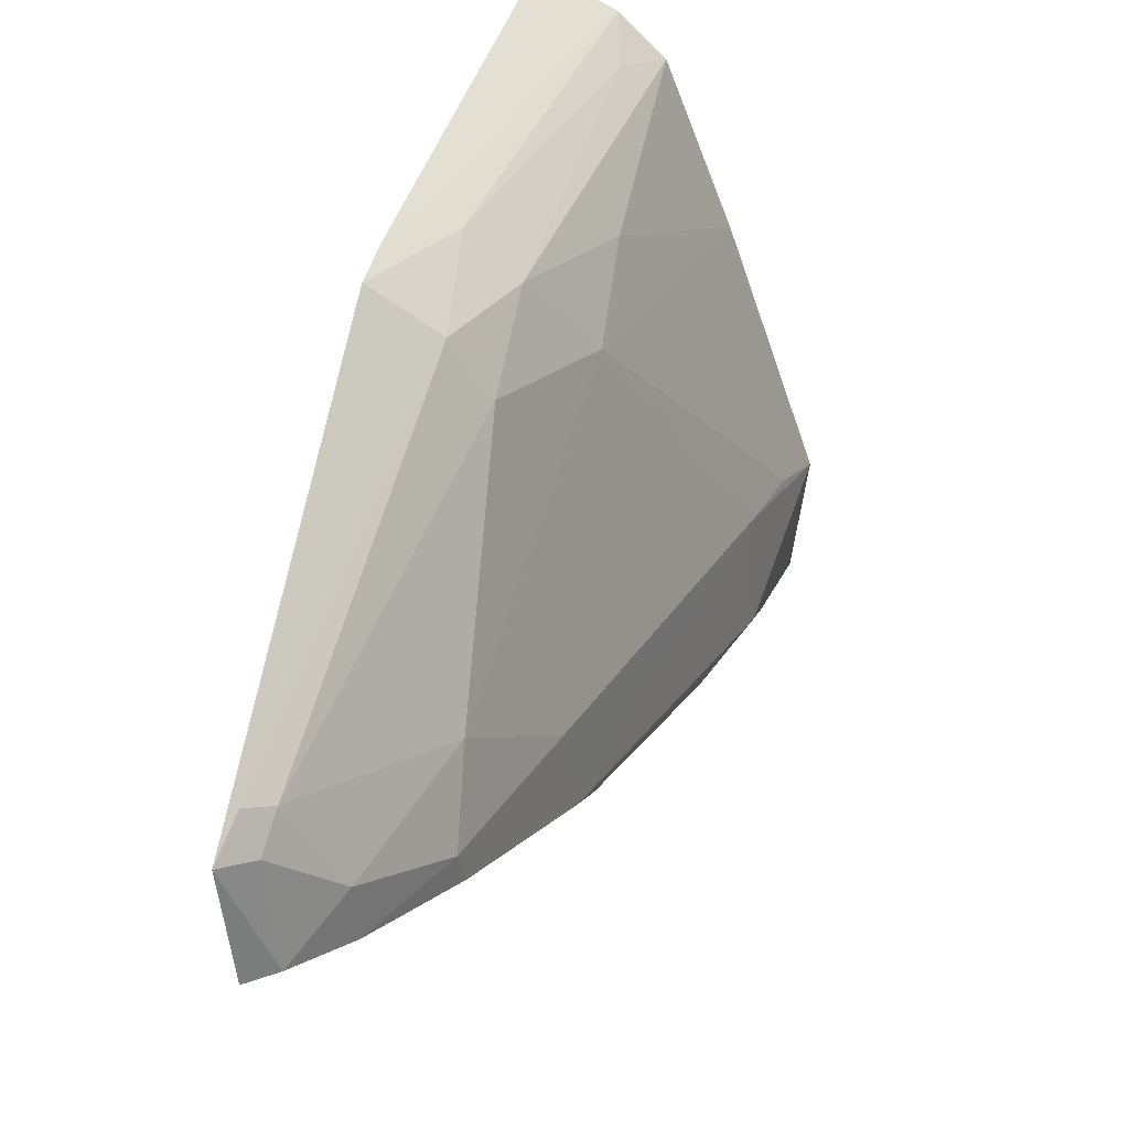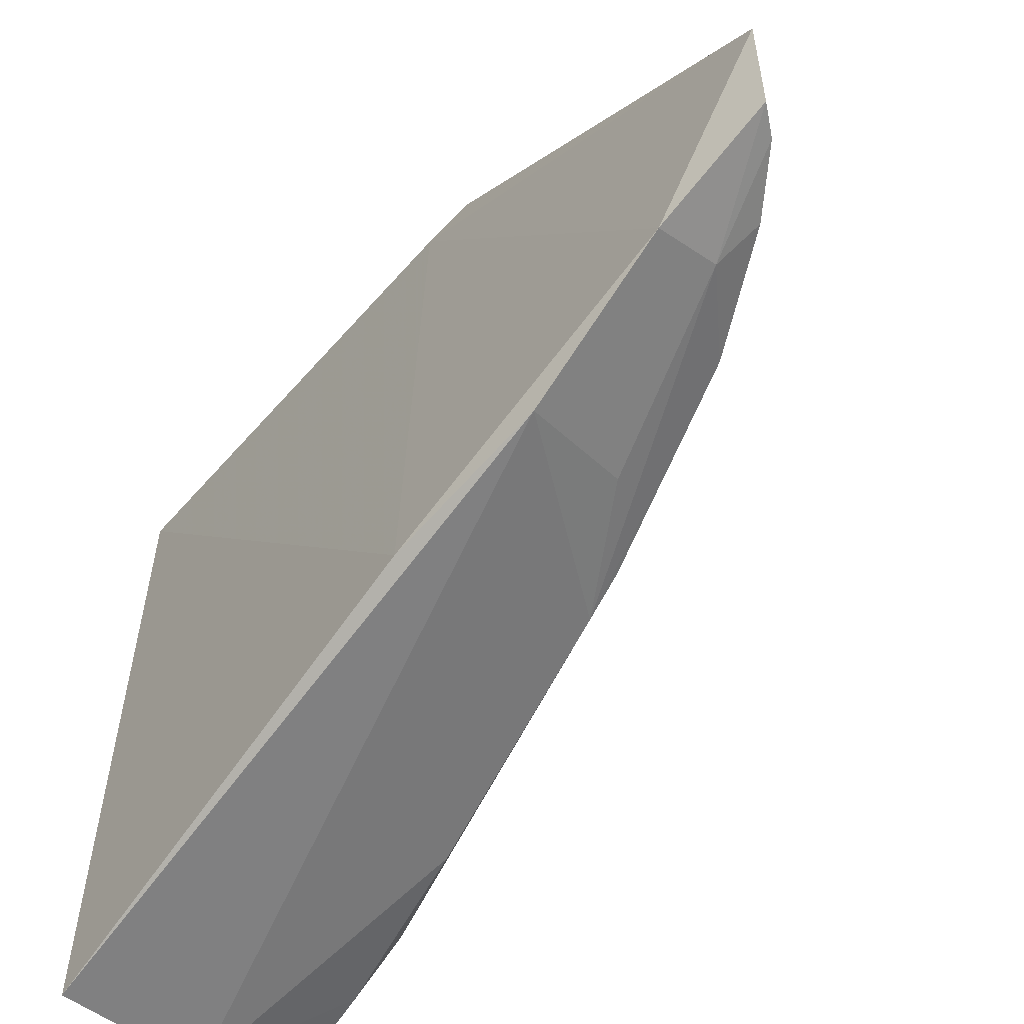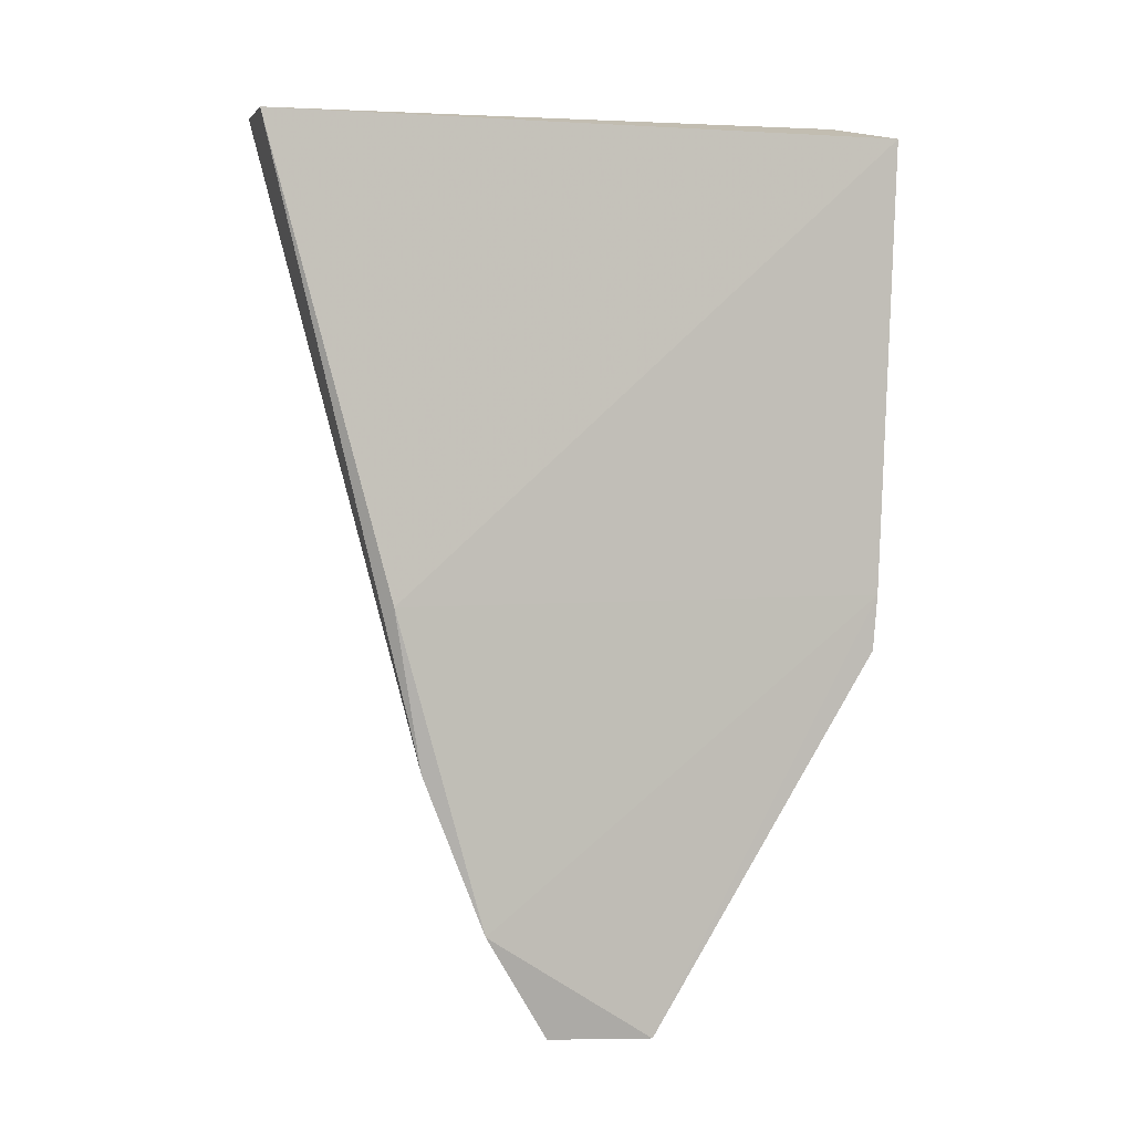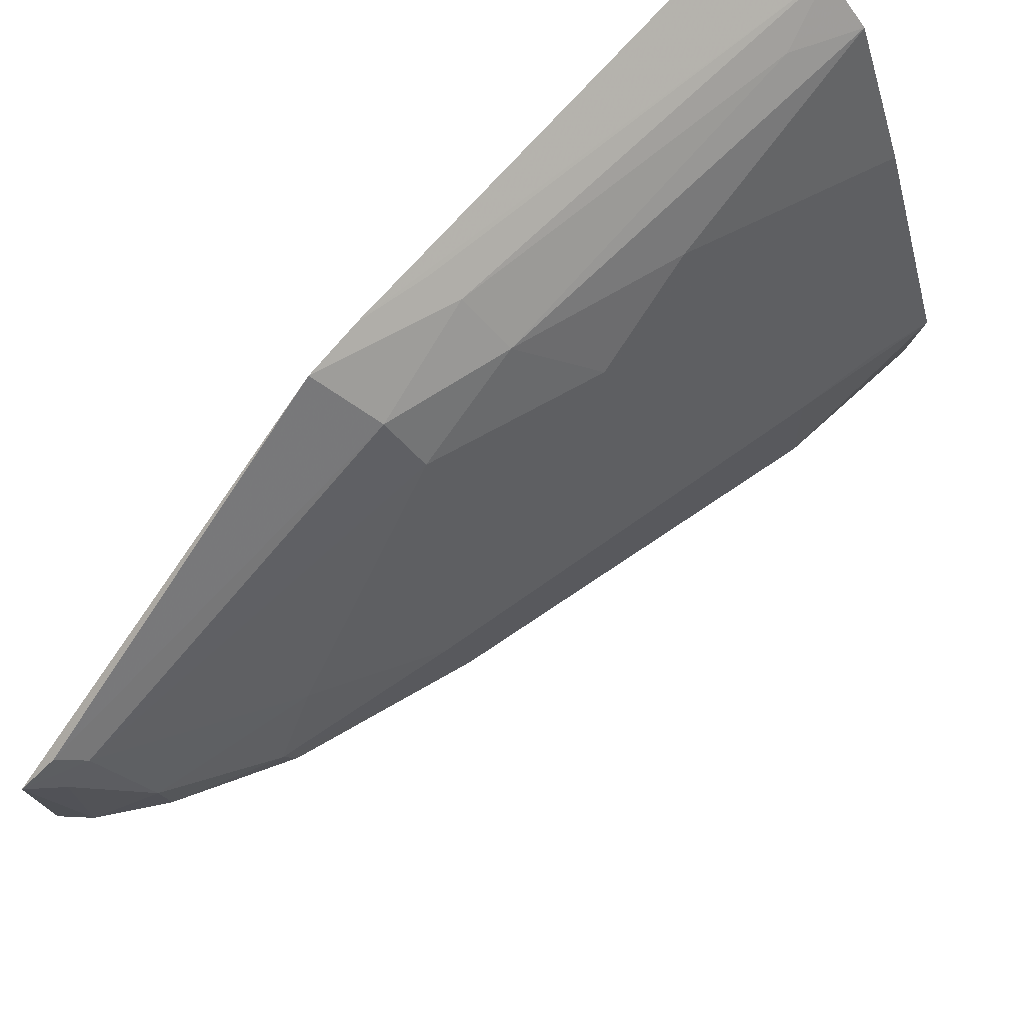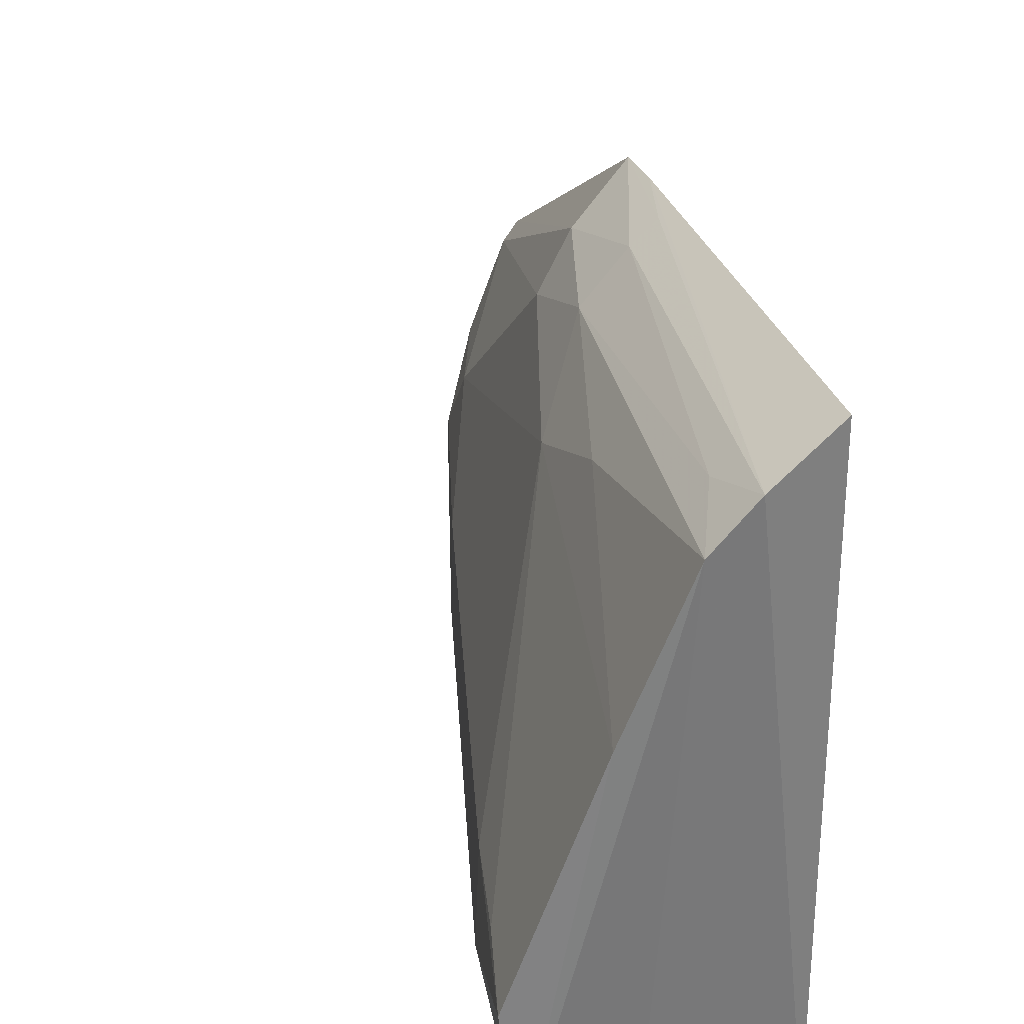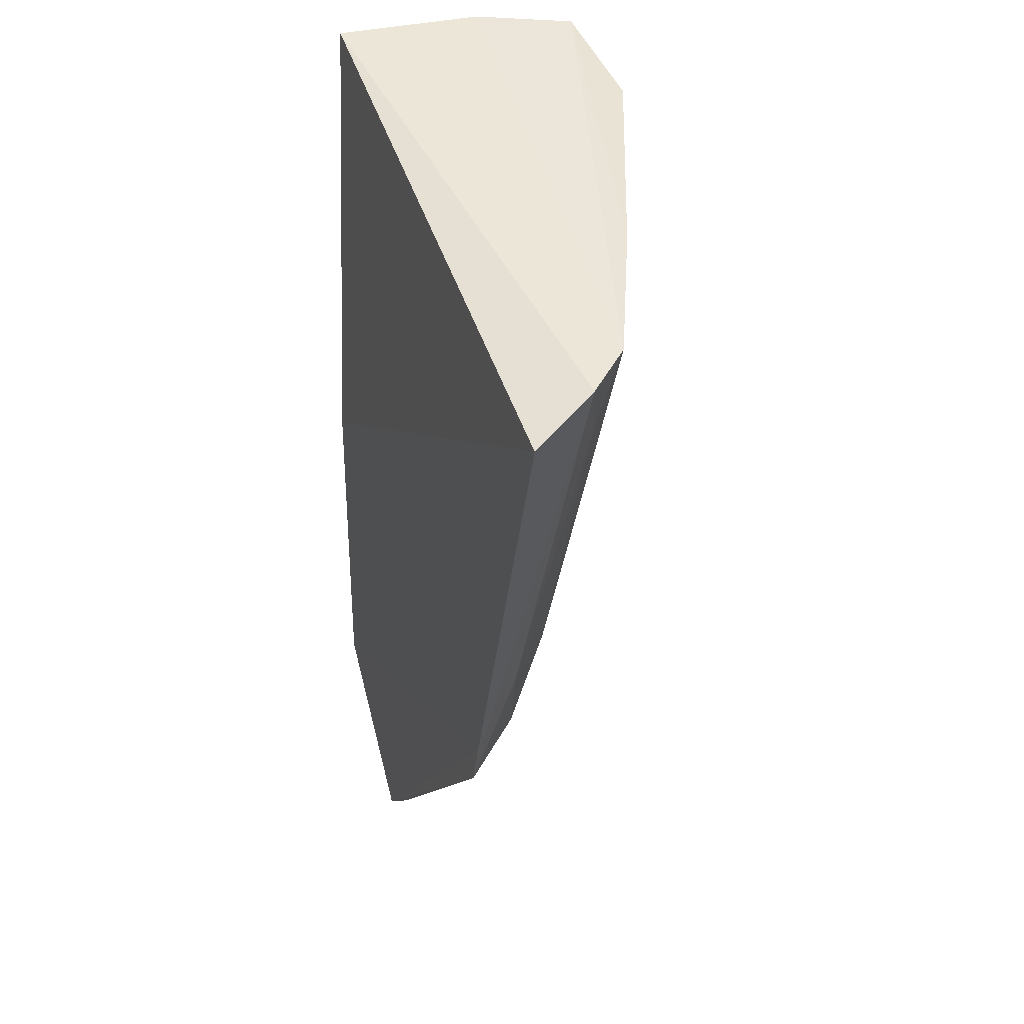
<metadata>
{"format":"obj","ext":"obj","renderer":"f3d","projection":"perspective","resolution":1024,"background":"white","views":[{"elev":33.1,"azim":8.2,"up":"+Z"},{"elev":-55.1,"azim":-44.1,"up":"+Z"},{"elev":6.5,"azim":-108.4,"up":"+Y"},{"elev":71.7,"azim":37.2,"up":"+Z"},{"elev":33.2,"azim":159.7,"up":"+Z"},{"elev":46.8,"azim":-18.2,"up":"+Y"}]}
</metadata>
<code>
v 0.03162 -0.07325 0.05869
v 0.05303 -0.07331 0.01914
v 0.04092 -0.07204 0.05173
v 0.03165 -0.07217 0.0046
v 0.02457 -0.1465 0.03429
v 0.0518 -0.07228 0.009054
v 0.03735 -0.07209 0.05527
v 0.02695 -0.1105 0.01361
v 0.03518 -0.114 0.04647
v 0.04604 -0.07254 0.03883
v 0.04388 -0.07209 0.005933
v 0.03602 -0.1318 0.02296
v 0.02786 -0.1114 0.05558
v 0.04 -0.1003 0.04299
v 0.02657 -0.1239 0.01559
v 0.04999 -0.08624 0.01296
v 0.03556 -0.1289 0.03153
v 0.02481 -0.1369 0.02025
v 0.02753 -0.116 0.05505
v 0.04 -0.0913 0.04691
v 0.04672 -0.09452 0.0123
v 0.04011 -0.119 0.02487
v 0.02737 -0.1422 0.03574
v 0.04152 -0.114 0.01675
v 0.02542 -0.146 0.02554
v 0.03552 -0.1051 0.05005
v 0.03177 -0.1055 0.05382
v 0.05023 -0.0812 0.01053
v 0.04967 -0.08621 0.02187
v 0.03565 -0.1327 0.02549
v 0.02559 -0.1437 0.03655
v 0.03233 -0.1146 0.05096
v 0.03528 -0.1229 0.01788
v 0.04086 -0.1173 0.01812
v 0.0301 -0.1369 0.02202
v 0.02948 -0.1059 0.05534
v 0.0382 -0.07769 0.05338
v 0.0514 -0.0791 0.02105
v 0.03095 -0.1406 0.02895
v 0.03117 -0.1401 0.02466
v 0.02678 -0.1444 0.03356
v 0.02761 -0.1445 0.02554
f 7 3 4
f 7 4 1
f 8 1 4
f 10 6 3
f 10 2 6
f 11 4 3
f 11 3 6
f 13 1 8
f 13 7 1
f 15 8 4
f 15 4 11
f 16 6 2
f 17 14 9
f 18 13 8
f 18 5 13
f 18 8 15
f 19 13 5
f 20 14 10
f 20 10 3
f 21 15 11
f 22 14 17
f 23 17 9
f 24 15 21
f 24 21 16
f 25 5 18
f 26 20 3
f 26 9 14
f 26 14 20
f 28 21 11
f 28 11 6
f 28 6 16
f 28 16 21
f 29 16 2
f 29 14 22
f 30 22 17
f 31 19 5
f 31 5 23
f 32 23 9
f 32 31 23
f 32 19 31
f 32 9 26
f 32 27 19
f 32 26 27
f 33 18 15
f 33 15 24
f 34 12 24
f 34 30 12
f 34 22 30
f 34 24 16
f 34 29 22
f 34 16 29
f 35 25 18
f 35 18 33
f 35 33 24
f 35 24 12
f 36 27 7
f 36 7 13
f 36 13 19
f 36 19 27
f 37 27 26
f 37 26 3
f 37 3 7
f 37 7 27
f 38 29 2
f 38 14 29
f 38 2 10
f 38 10 14
f 39 30 17
f 39 17 23
f 40 35 12
f 40 12 30
f 40 30 39
f 41 39 23
f 41 23 5
f 42 5 25
f 42 40 39
f 42 25 35
f 42 35 40
f 42 41 5
f 42 39 41

</code>
